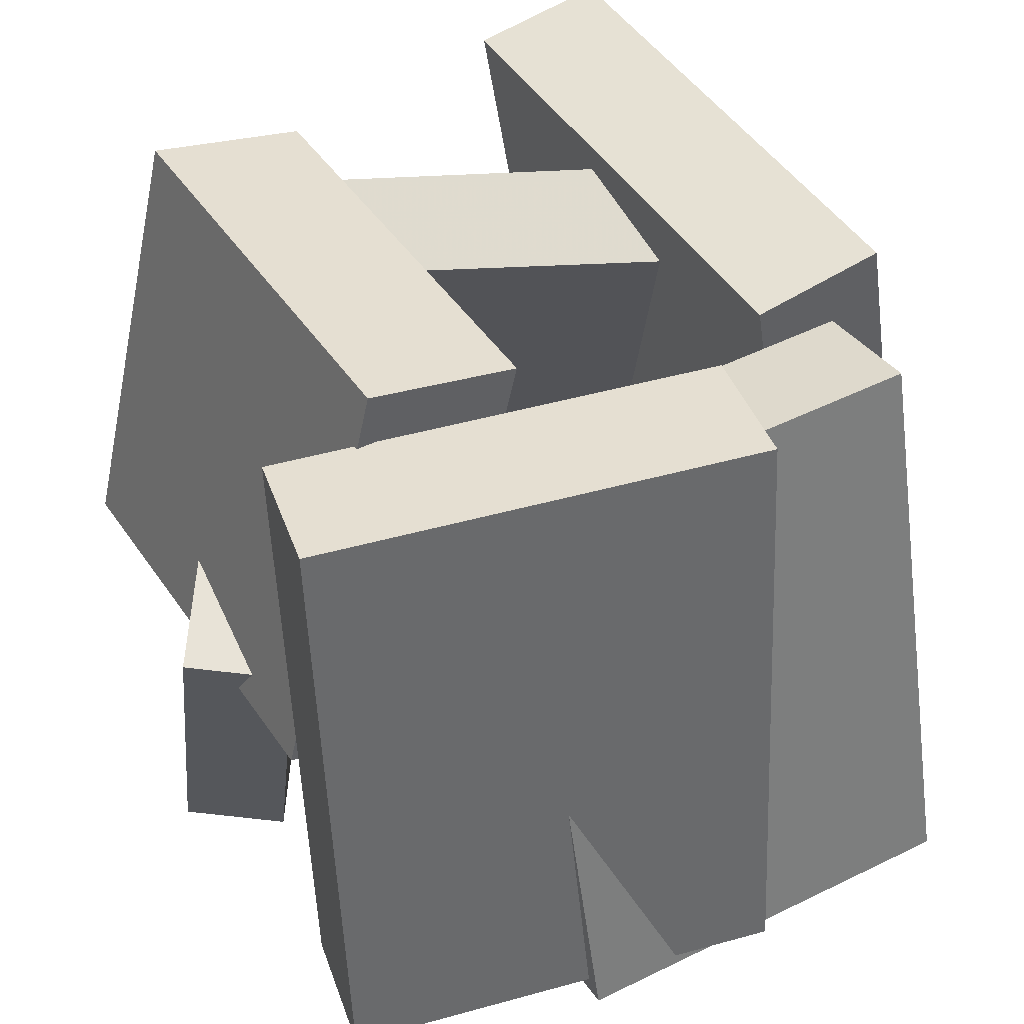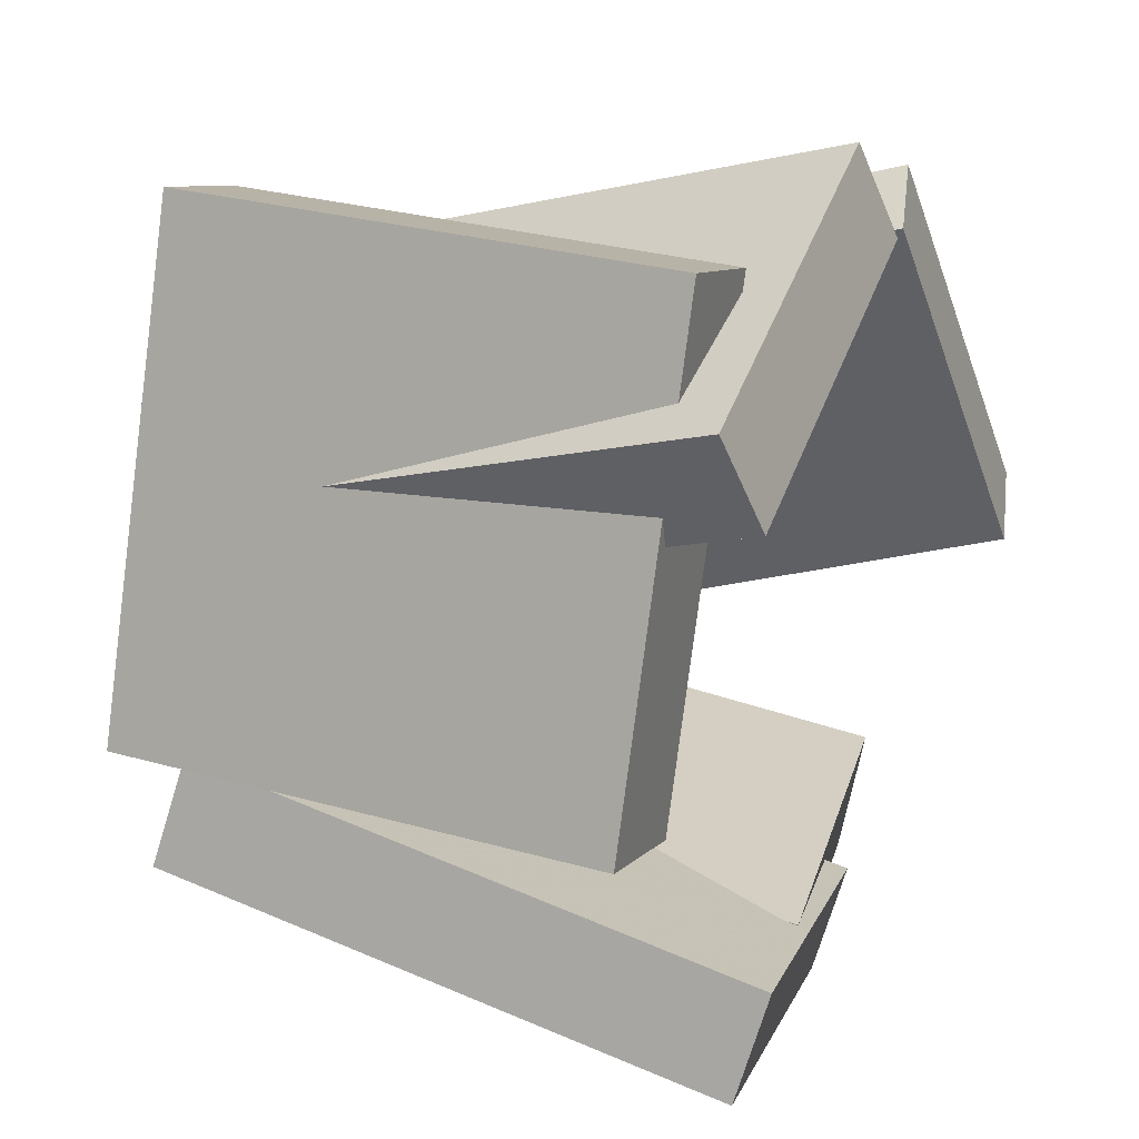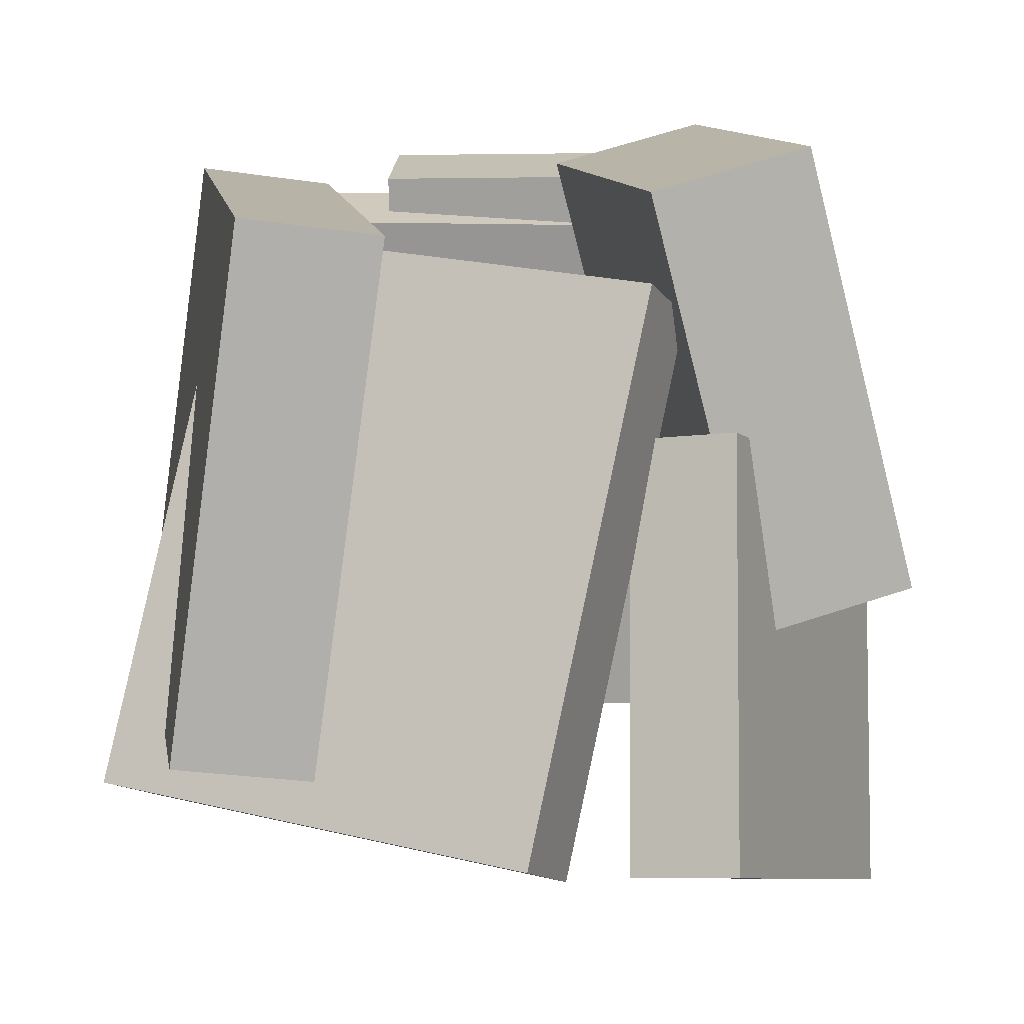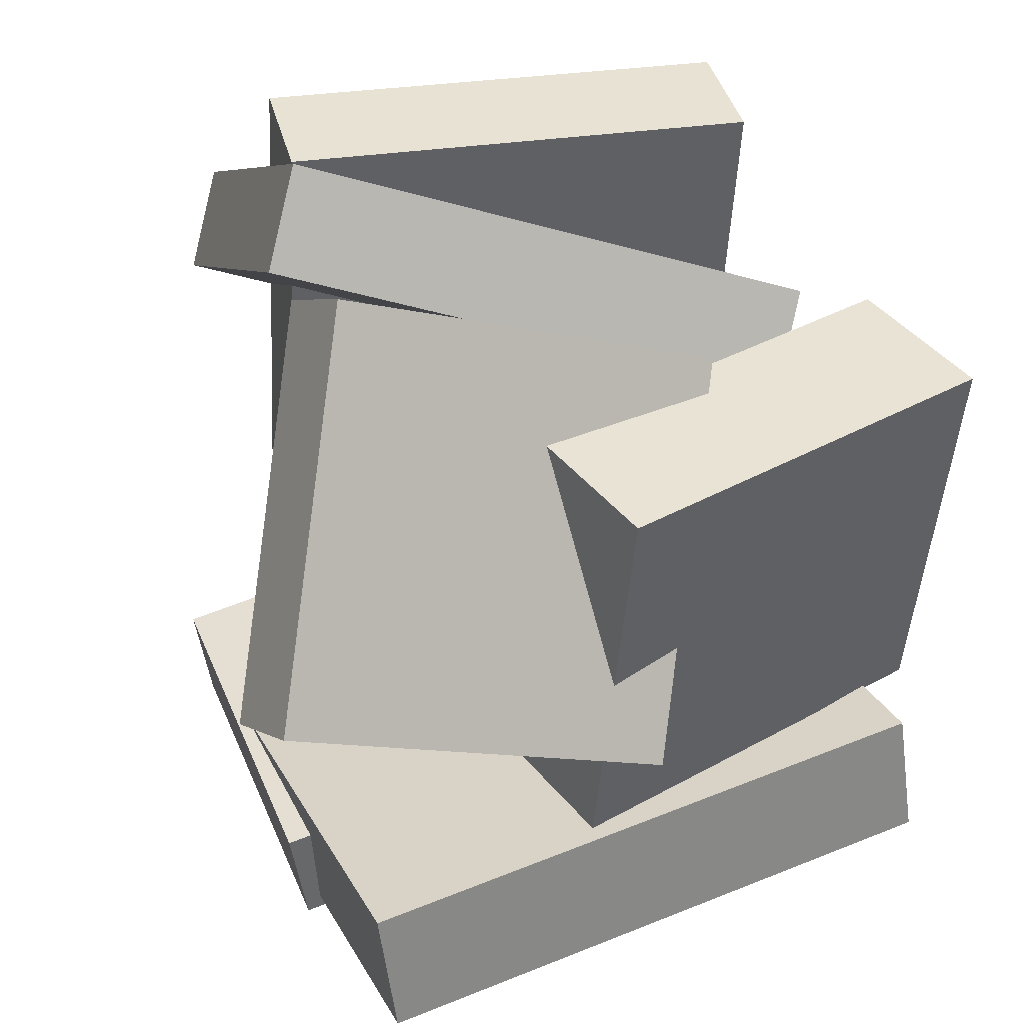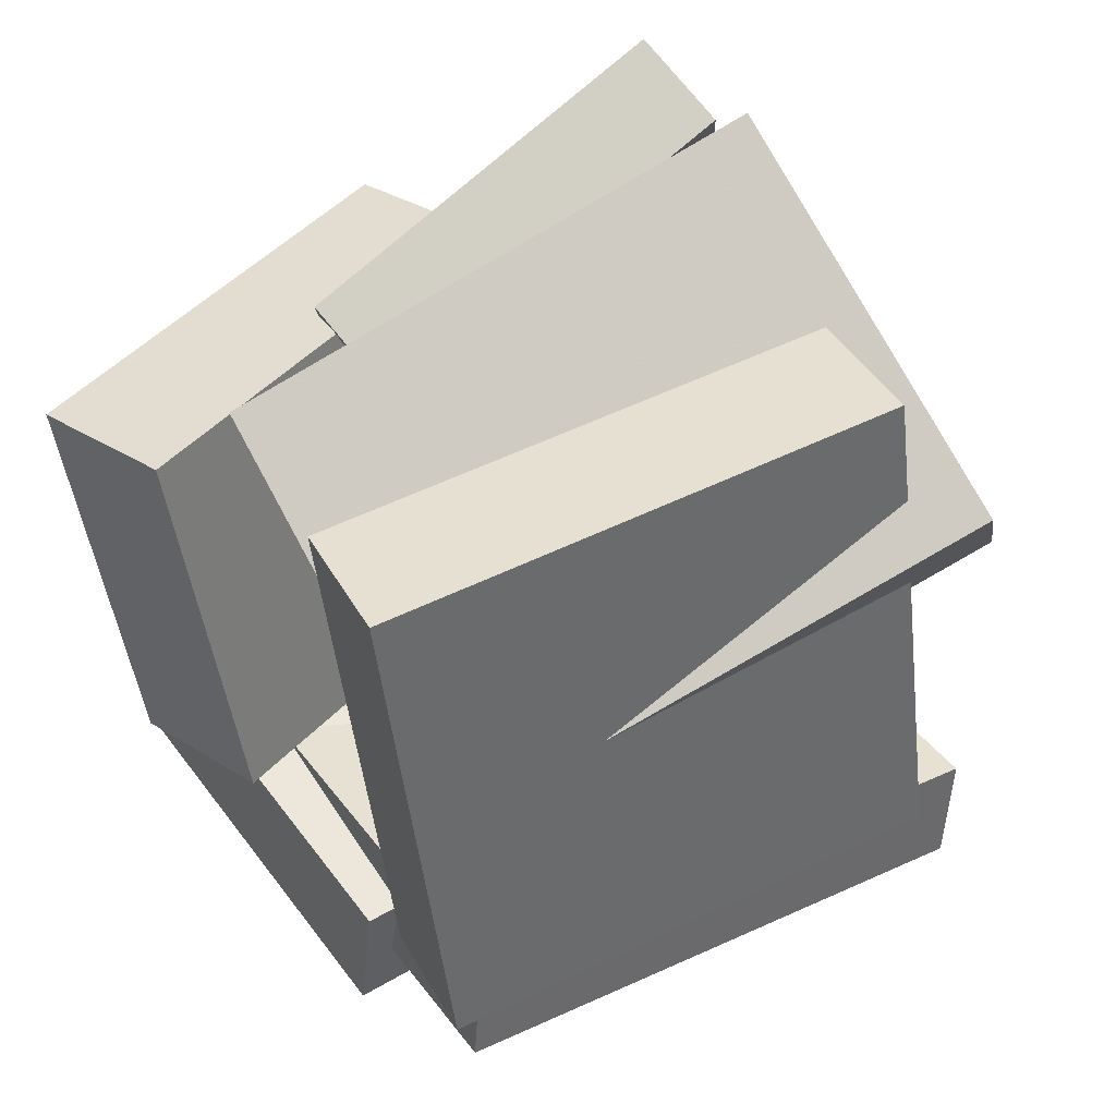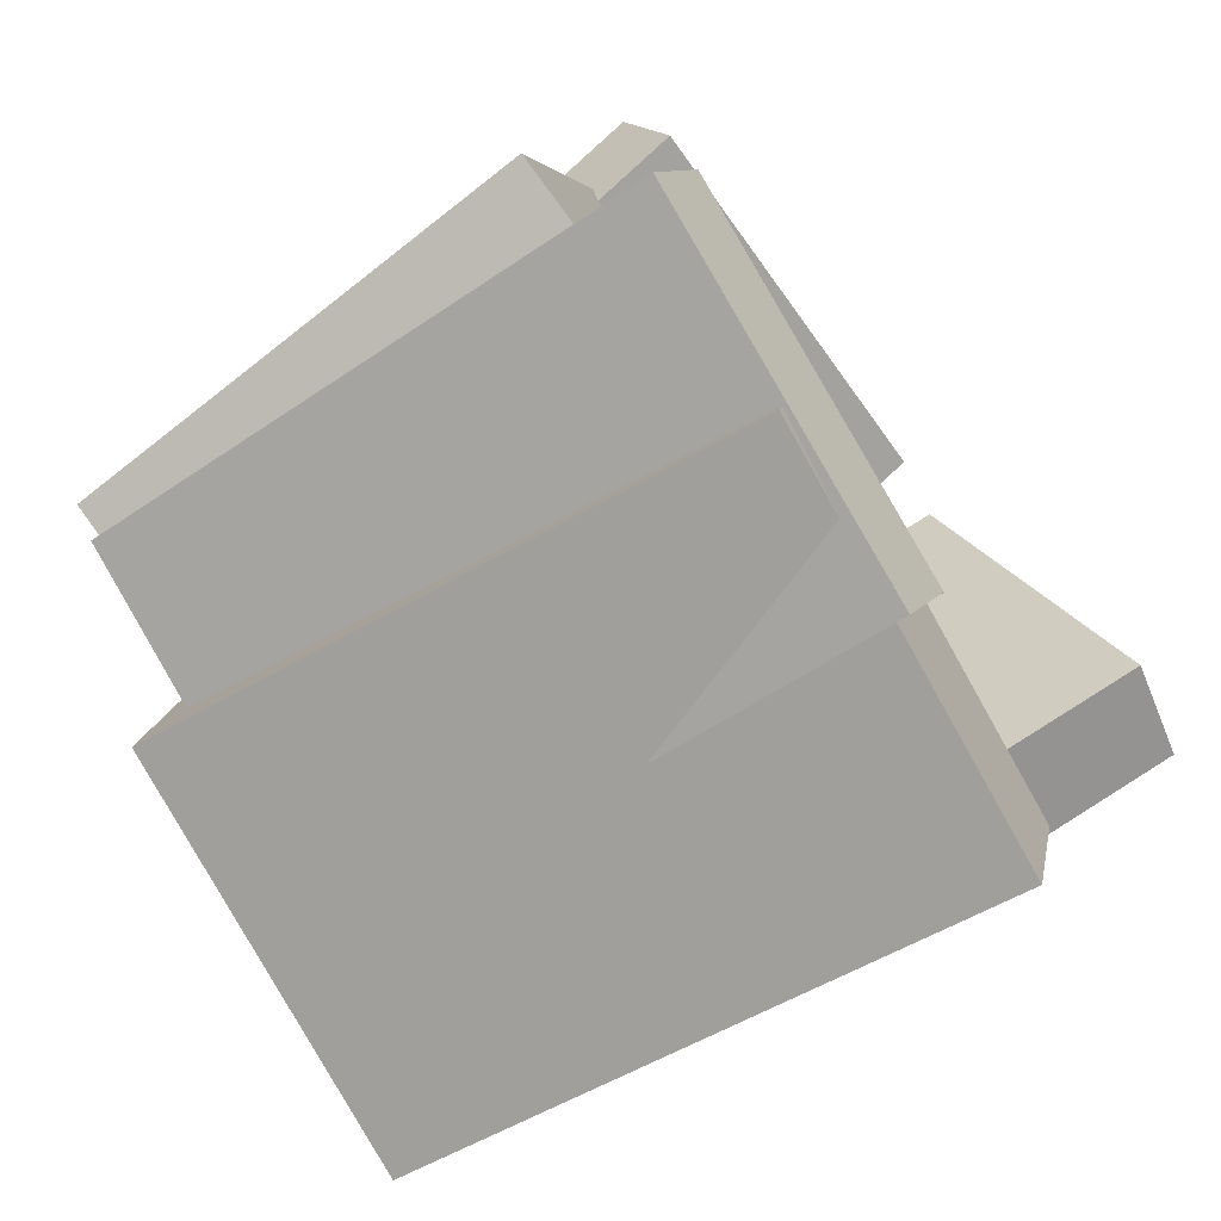
<metadata>
{"format":"obj","ext":"obj","renderer":"f3d","projection":"perspective","resolution":1024,"background":"white","views":[{"elev":47.9,"azim":166.1,"up":"+Y"},{"elev":26.0,"azim":-75.2,"up":"+Z"},{"elev":8.7,"azim":6.8,"up":"+Y"},{"elev":23.4,"azim":67.3,"up":"+Z"},{"elev":57.3,"azim":-125.1,"up":"+Z"},{"elev":-75.3,"azim":-60.0,"up":"+Z"}]}
</metadata>
<code>
v -0.4137 -0.3421 0.2849
v 0.1126 -0.3911 0.4374
v -0.4453 -0.2962 0.4086
v 0.081 -0.3452 0.5611
v -0.2932 0.3031 0.07616
v 0.2332 0.2541 0.2287
v -0.3248 0.3491 0.1999
v 0.2016 0.3001 0.3525
f 1.0 7.0 5.0
f 1.0 3.0 7.0
f 1.0 4.0 3.0
f 1.0 2.0 4.0
f 3.0 8.0 7.0
f 3.0 4.0 8.0
f 5.0 7.0 8.0
f 5.0 8.0 6.0
f 1.0 5.0 6.0
f 1.0 6.0 2.0
f 2.0 6.0 8.0
f 2.0 8.0 4.0
v 0.168 -0.1068 -0.2336
v 0.3283 -0.1282 0.2614
v 0.0374 0.4255 -0.1683
v 0.1977 0.4041 0.3267
v 0.3504 -0.05506 -0.2905
v 0.5107 -0.07647 0.2045
v 0.2199 0.4772 -0.2252
v 0.3802 0.4558 0.2698
f 9.0 15.0 13.0
f 9.0 11.0 15.0
f 9.0 12.0 11.0
f 9.0 10.0 12.0
f 11.0 16.0 15.0
f 11.0 12.0 16.0
f 13.0 15.0 16.0
f 13.0 16.0 14.0
f 9.0 13.0 14.0
f 9.0 14.0 10.0
f 10.0 14.0 16.0
f 10.0 16.0 12.0
v -0.4588 -0.3336 -0.4124
v -0.4241 -0.3686 -0.276
v -0.4014 0.3841 -0.2427
v -0.3667 0.349 -0.1062
v 0.02217 -0.3425 -0.5372
v 0.05691 -0.3776 -0.4008
v 0.07956 0.3752 -0.3675
v 0.1143 0.3401 -0.231
f 17.0 23.0 21.0
f 17.0 19.0 23.0
f 17.0 20.0 19.0
f 17.0 18.0 20.0
f 19.0 24.0 23.0
f 19.0 20.0 24.0
f 21.0 23.0 24.0
f 21.0 24.0 22.0
f 17.0 21.0 22.0
f 17.0 22.0 18.0
f 18.0 22.0 24.0
f 18.0 24.0 20.0
v 0.3319 -0.3232 -0.5341
v -0.209 -0.3293 -0.4973
v 0.3323 0.4385 -0.4028
v -0.2087 0.4324 -0.366
v 0.3437 -0.3521 -0.3665
v -0.1973 -0.3582 -0.3296
v 0.344 0.4096 -0.2352
v -0.1969 0.4034 -0.1983
f 25.0 31.0 29.0
f 25.0 27.0 31.0
f 25.0 28.0 27.0
f 25.0 26.0 28.0
f 27.0 32.0 31.0
f 27.0 28.0 32.0
f 29.0 31.0 32.0
f 29.0 32.0 30.0
f 25.0 29.0 30.0
f 25.0 30.0 26.0
f 26.0 30.0 32.0
f 26.0 32.0 28.0
v 0.1867 -0.3869 0.4251
v 0.3149 -0.3716 0.4638
v 0.1716 0.1091 0.2787
v 0.2998 0.1244 0.3174
v 0.3442 -0.5206 -0.04423
v 0.4724 -0.5053 -0.005578
v 0.3291 -0.02463 -0.1906
v 0.4573 -0.009306 -0.152
f 33.0 39.0 37.0
f 33.0 35.0 39.0
f 33.0 36.0 35.0
f 33.0 34.0 36.0
f 35.0 40.0 39.0
f 35.0 36.0 40.0
f 37.0 39.0 40.0
f 37.0 40.0 38.0
f 33.0 37.0 38.0
f 33.0 38.0 34.0
f 34.0 38.0 40.0
f 34.0 40.0 36.0
v -0.5138 -0.2066 -0.0899
v -0.3319 -0.2449 0.5369
v -0.4248 0.4201 -0.07743
v -0.2429 0.3818 0.5494
v -0.3556 -0.2281 -0.1371
v -0.1737 -0.2664 0.4897
v -0.2666 0.3986 -0.1247
v -0.08469 0.3603 0.5022
f 41.0 47.0 45.0
f 41.0 43.0 47.0
f 41.0 44.0 43.0
f 41.0 42.0 44.0
f 43.0 48.0 47.0
f 43.0 44.0 48.0
f 45.0 47.0 48.0
f 45.0 48.0 46.0
f 41.0 45.0 46.0
f 41.0 46.0 42.0
f 42.0 46.0 48.0
f 42.0 48.0 44.0

</code>
